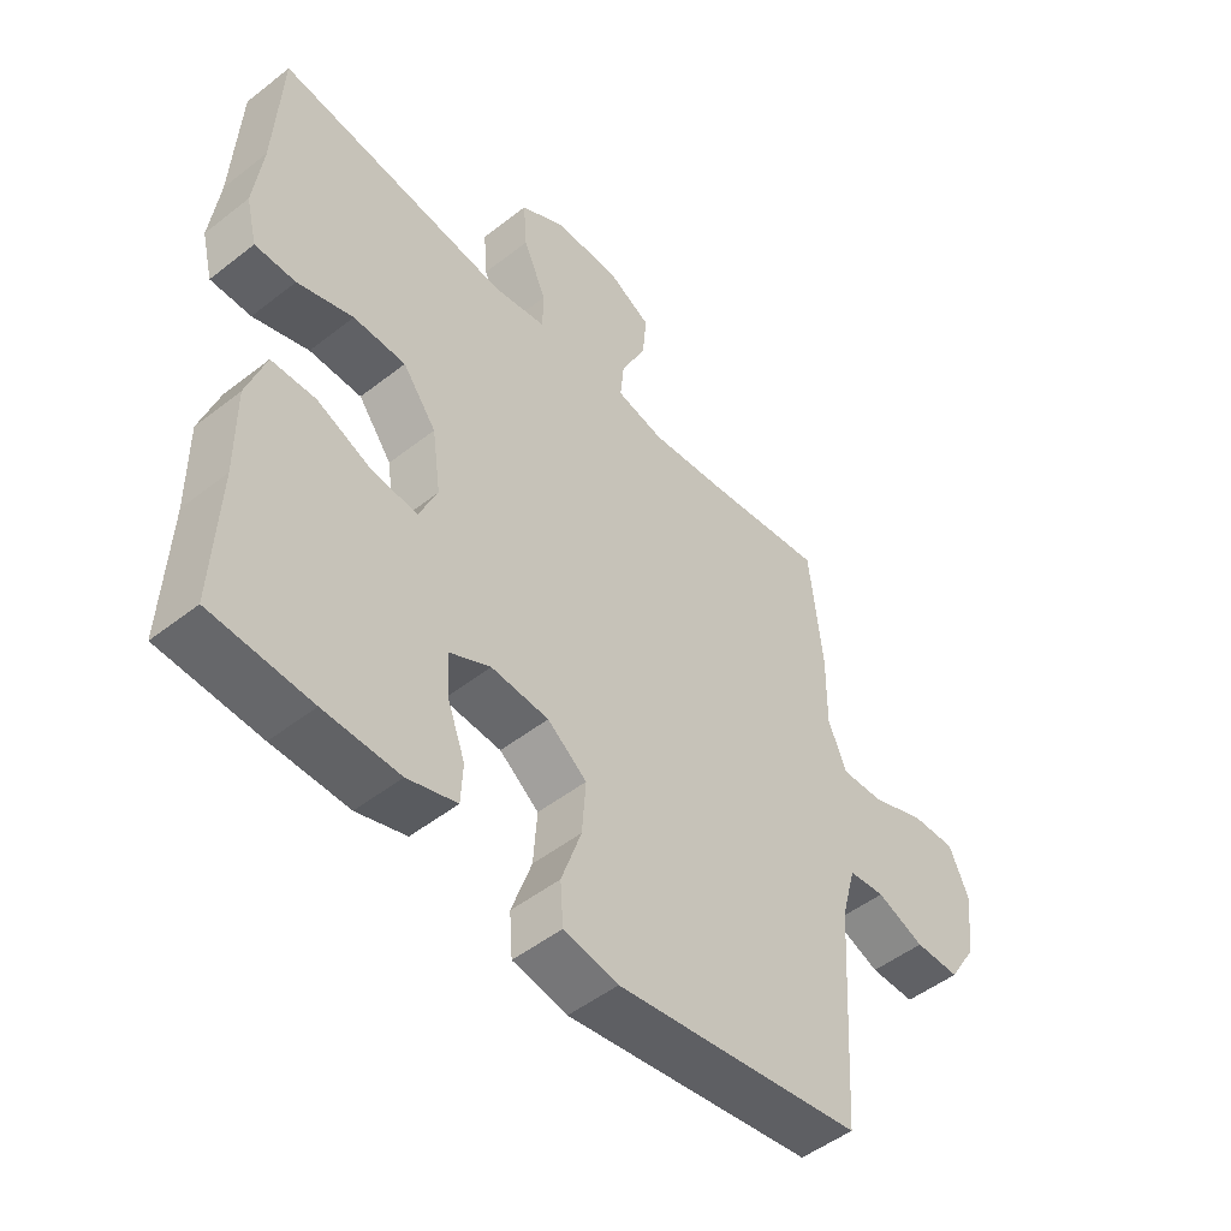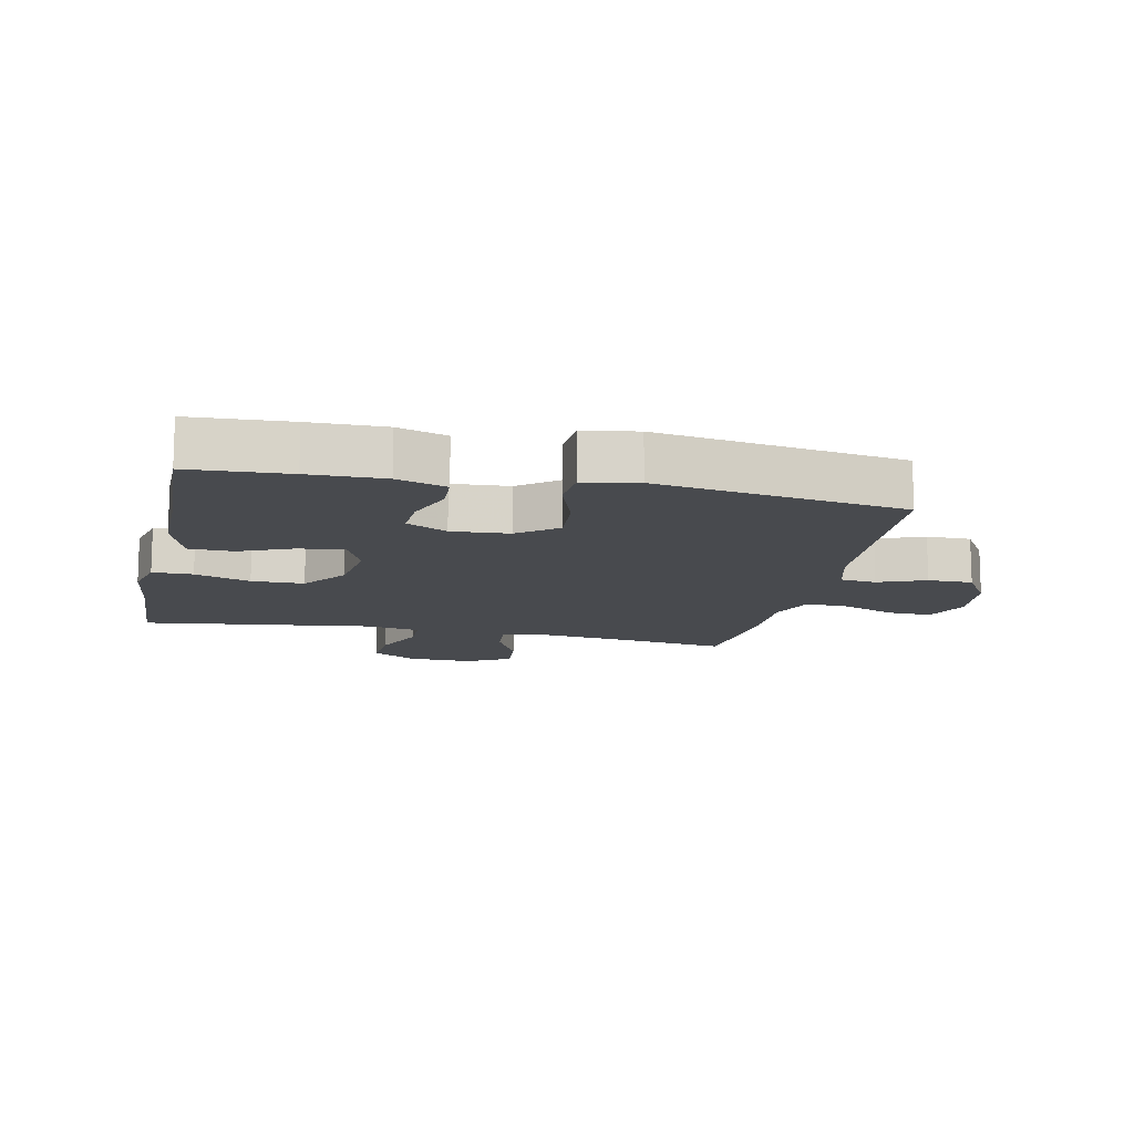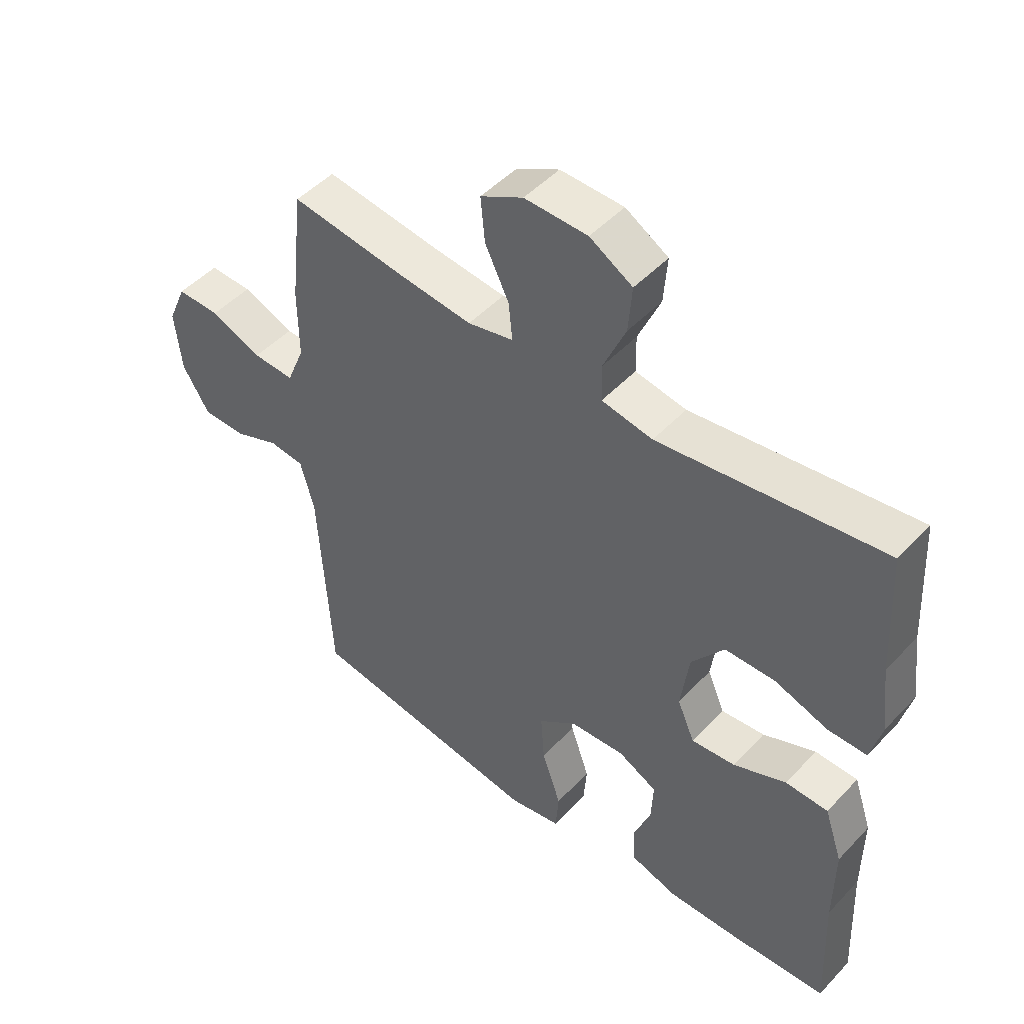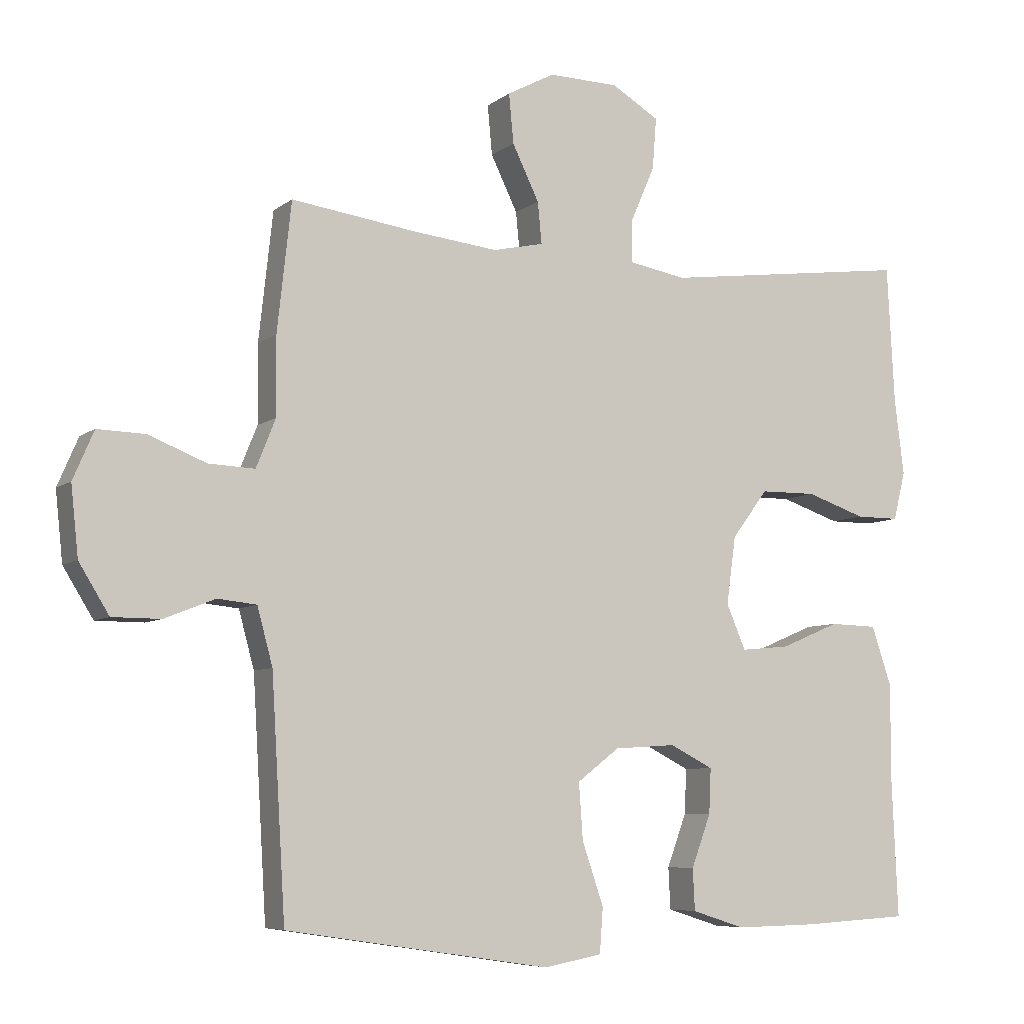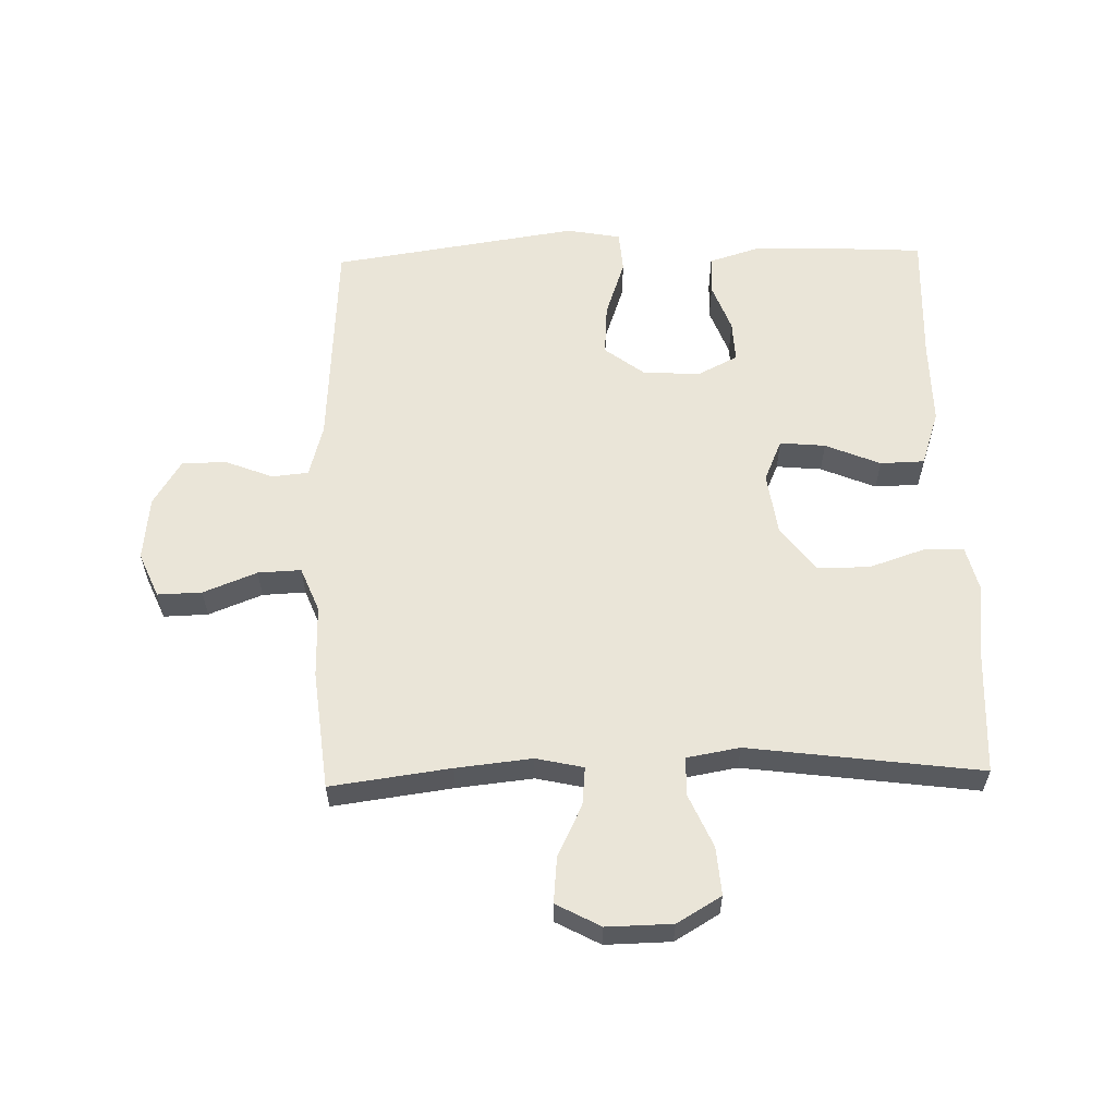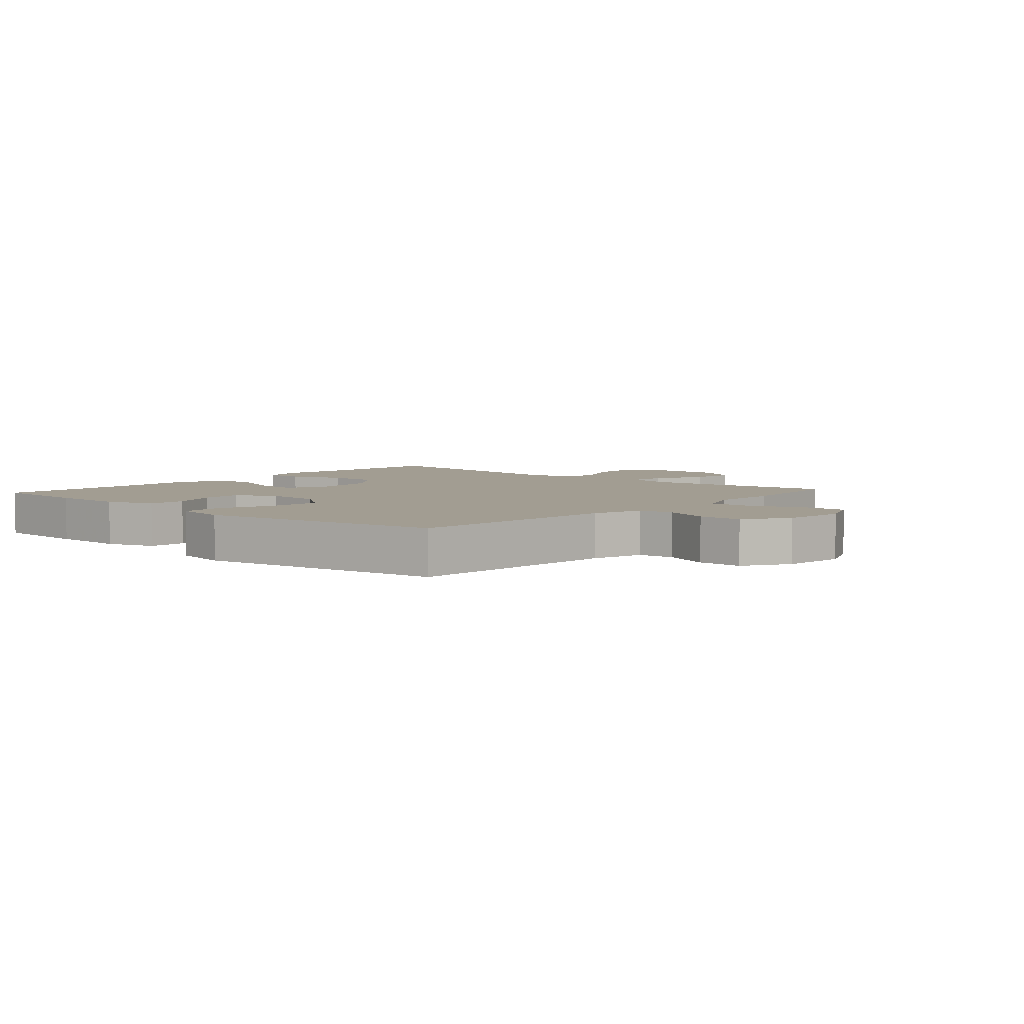
<metadata>
{"format":"obj","ext":"obj","renderer":"f3d","projection":"perspective","resolution":1024,"background":"white","views":[{"elev":-49.9,"azim":130.7,"up":"+Z"},{"elev":-13.0,"azim":167.9,"up":"+Y"},{"elev":48.2,"azim":40.7,"up":"+Z"},{"elev":-6.9,"azim":-26.9,"up":"+Z"},{"elev":58.8,"azim":-1.5,"up":"+Y"},{"elev":4.9,"azim":-138.5,"up":"+Y"}]}
</metadata>
<code>
v 0.5 0.07 0.5
v 0.511 0.07 0.293
v 0.525 0.07 0.18
v 0.507 0.07 0.108
v 0.442 0.07 0.108
v 0.353 0.07 0.138
v 0.269 0.07 0.137
v 0.215 0.07 0.065
v 0.201 0.07 -0.036
v 0.23 0.07 -0.103
v 0.303 0.07 -0.096
v 0.391 0.07 -0.059
v 0.462 0.07 -0.061
v 0.492 0.07 -0.15
v 0.491 0.07 -0.287
v 0.5 0.07 -0.5
v 0.34 0.07 -0.509
v 0.219 0.07 -0.511
v 0.14 0.07 -0.486
v 0.137 0.07 -0.424
v 0.166 0.07 -0.346
v 0.169 0.07 -0.279
v 0.104 0.07 -0.246
v 0.012 0.07 -0.252
v -0.051 0.07 -0.3
v -0.045 0.07 -0.384
v -0.013 0.07 -0.477
v -0.018 0.07 -0.544
v -0.105 0.07 -0.56
v -0.237 0.07 -0.54
v -0.5 0.07 -0.5
v -0.521 0.07 -0.15
v -0.544 0.07 -0.065
v -0.602 0.07 -0.059
v -0.678 0.07 -0.089
v -0.75 0.07 -0.089
v -0.795 0.07 -0.016
v -0.806 0.07 0.087
v -0.775 0.07 0.159
v -0.704 0.07 0.157
v -0.618 0.07 0.123
v -0.549 0.07 0.12
v -0.52 0.07 0.192
v -0.521 0.07 0.308
v -0.5 0.07 0.5
v -0.308 0.07 0.474
v -0.186 0.07 0.461
v -0.11 0.07 0.478
v -0.116 0.07 0.54
v -0.156 0.07 0.622
v -0.163 0.07 0.696
v -0.092 0.07 0.734
v 0.013 0.07 0.732
v 0.084 0.07 0.69
v 0.078 0.07 0.613
v 0.041 0.07 0.528
v 0.042 0.07 0.466
v 0.127 0.07 0.451
v 0.5 0 0.5
v 0.511 0 0.293
v 0.525 0 0.18
v 0.507 0 0.108
v 0.442 0 0.108
v 0.353 0 0.138
v 0.269 0 0.137
v 0.215 0 0.065
v 0.201 0 -0.036
v 0.23 0 -0.103
v 0.303 0 -0.096
v 0.391 0 -0.059
v 0.462 0 -0.061
v 0.492 0 -0.15
v 0.491 0 -0.287
v 0.5 0 -0.5
v 0.34 0 -0.509
v 0.219 0 -0.511
v 0.14 0 -0.486
v 0.137 0 -0.424
v 0.166 0 -0.346
v 0.169 0 -0.279
v 0.104 0 -0.246
v 0.012 0 -0.252
v -0.051 0 -0.3
v -0.045 0 -0.384
v -0.013 0 -0.477
v -0.018 0 -0.544
v -0.105 0 -0.56
v -0.237 0 -0.54
v -0.5 0 -0.5
v -0.521 0 -0.15
v -0.544 0 -0.065
v -0.602 0 -0.059
v -0.678 0 -0.089
v -0.75 0 -0.089
v -0.795 0 -0.016
v -0.806 0 0.087
v -0.775 0 0.159
v -0.704 0 0.157
v -0.618 0 0.123
v -0.549 0 0.12
v -0.52 0 0.192
v -0.521 0 0.308
v -0.5 0 0.5
v -0.308 0 0.474
v -0.186 0 0.461
v -0.11 0 0.478
v -0.116 0 0.54
v -0.156 0 0.622
v -0.163 0 0.696
v -0.092 0 0.734
v 0.013 0 0.732
v 0.084 0 0.69
v 0.078 0 0.613
v 0.041 0 0.528
v 0.042 0 0.466
v 0.127 0 0.451
f 54 55 56
f 53 54 56
f 52 53 56
f 51 52 56
f 50 51 56
f 49 50 56
f 48 49 56 57
f 47 48 57 58
f 43 44 45 46
f 42 43 46 47
f 39 40 41
f 38 39 41
f 37 38 41
f 36 37 41
f 35 36 41
f 34 35 41
f 33 34 41 42
f 42 47 58
f 33 42 58
f 32 33 58
f 30 31 32
f 29 30 32
f 28 29 32
f 27 28 32
f 26 27 32
f 19 20 21
f 18 19 21
f 17 18 21
f 16 17 21
f 15 16 21
f 15 21 22
f 14 15 22
f 13 14 22
f 12 13 22
f 11 12 22
f 10 11 22 23
f 4 5 6
f 3 4 6
f 2 3 6
f 2 6 7
f 1 2 7
f 58 1 7 8
f 25 26 32
f 58 8 9
f 32 58 9
f 25 32 9
f 24 25 9
f 9 10 23 24
f 114 113 112
f 114 112 111
f 114 111 110
f 114 110 109
f 114 109 108
f 114 108 107
f 115 114 107 106
f 116 115 106 105
f 104 103 102 101
f 105 104 101 100
f 99 98 97
f 99 97 96
f 99 96 95
f 99 95 94
f 99 94 93
f 99 93 92
f 100 99 92 91
f 116 105 100
f 116 100 91
f 116 91 90
f 90 89 88
f 90 88 87
f 90 87 86
f 90 86 85
f 90 85 84
f 79 78 77
f 79 77 76
f 79 76 75
f 79 75 74
f 79 74 73
f 80 79 73
f 80 73 72
f 80 72 71
f 80 71 70
f 80 70 69
f 81 80 69 68
f 64 63 62
f 64 62 61
f 64 61 60
f 65 64 60
f 65 60 59
f 66 65 59 116
f 90 84 83
f 67 66 116
f 67 116 90
f 67 90 83
f 67 83 82
f 82 81 68 67
f 1 59 60 2
f 2 60 61 3
f 3 61 62 4
f 4 62 63 5
f 5 63 64 6
f 6 64 65 7
f 7 65 66 8
f 8 66 67 9
f 9 67 68 10
f 10 68 69 11
f 11 69 70 12
f 12 70 71 13
f 13 71 72 14
f 14 72 73 15
f 15 73 74 16
f 16 74 75 17
f 17 75 76 18
f 18 76 77 19
f 19 77 78 20
f 20 78 79 21
f 21 79 80 22
f 22 80 81 23
f 23 81 82 24
f 24 82 83 25
f 25 83 84 26
f 26 84 85 27
f 27 85 86 28
f 28 86 87 29
f 29 87 88 30
f 30 88 89 31
f 31 89 90 32
f 32 90 91 33
f 33 91 92 34
f 34 92 93 35
f 35 93 94 36
f 36 94 95 37
f 37 95 96 38
f 38 96 97 39
f 39 97 98 40
f 40 98 99 41
f 41 99 100 42
f 42 100 101 43
f 43 101 102 44
f 44 102 103 45
f 45 103 104 46
f 46 104 105 47
f 47 105 106 48
f 48 106 107 49
f 49 107 108 50
f 50 108 109 51
f 51 109 110 52
f 52 110 111 53
f 53 111 112 54
f 54 112 113 55
f 55 113 114 56
f 56 114 115 57
f 57 115 116 58
f 58 116 59 1

</code>
